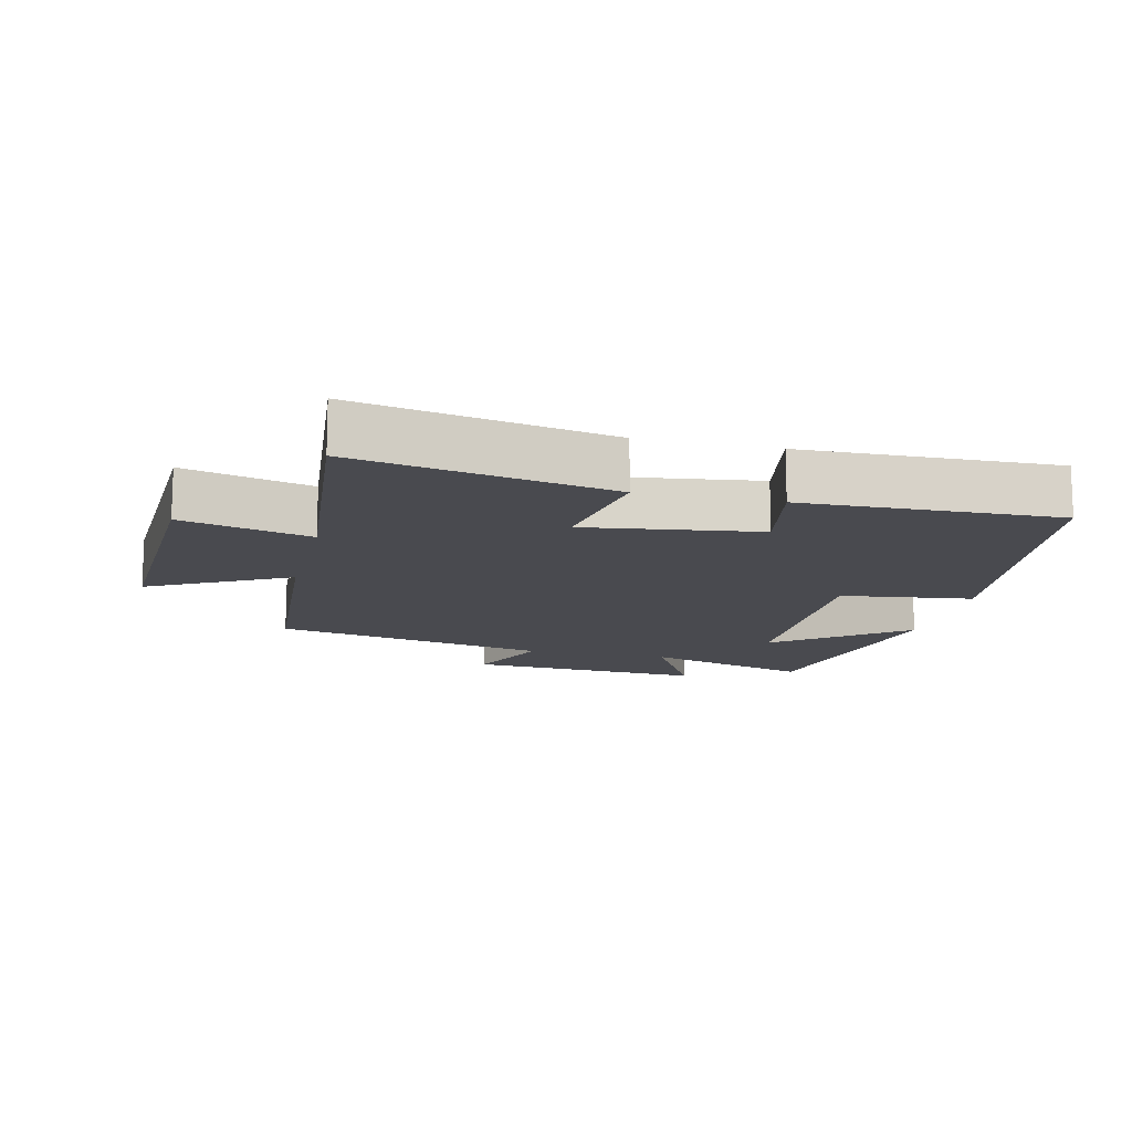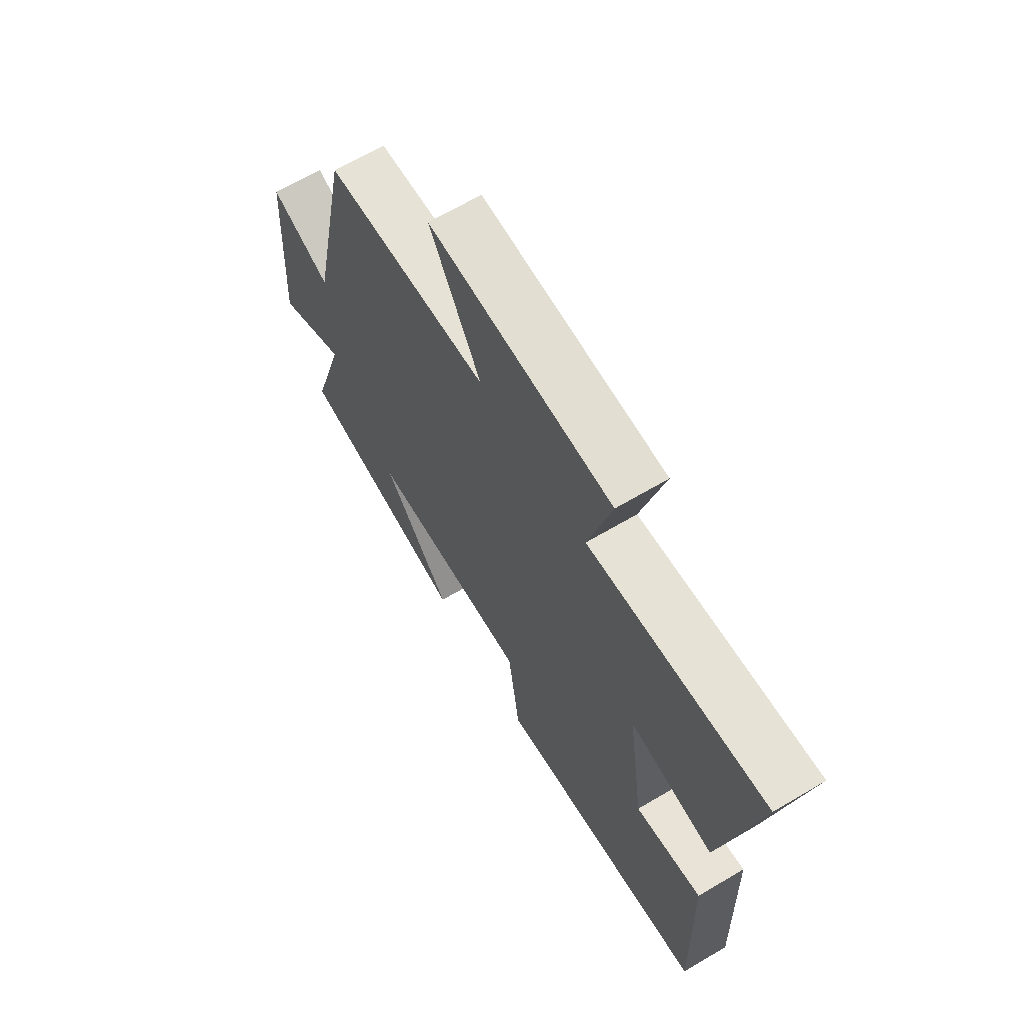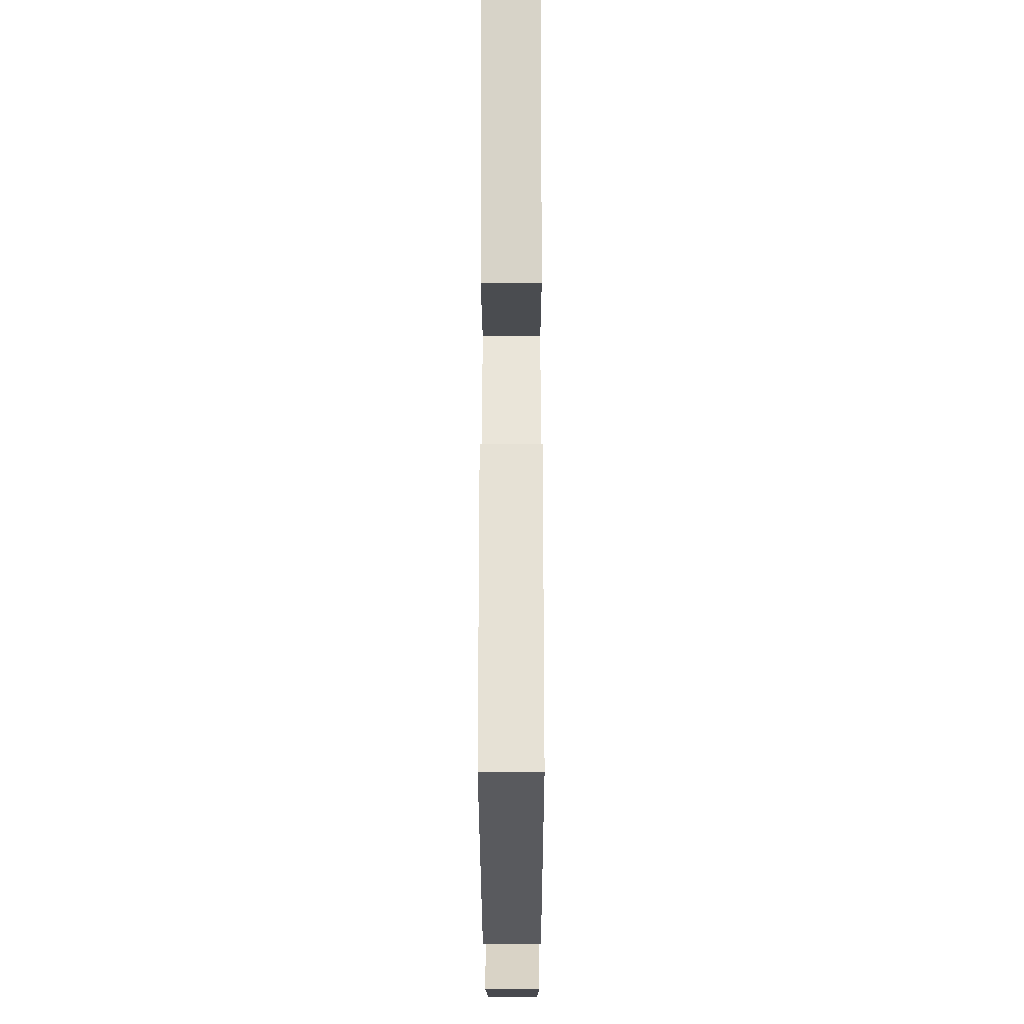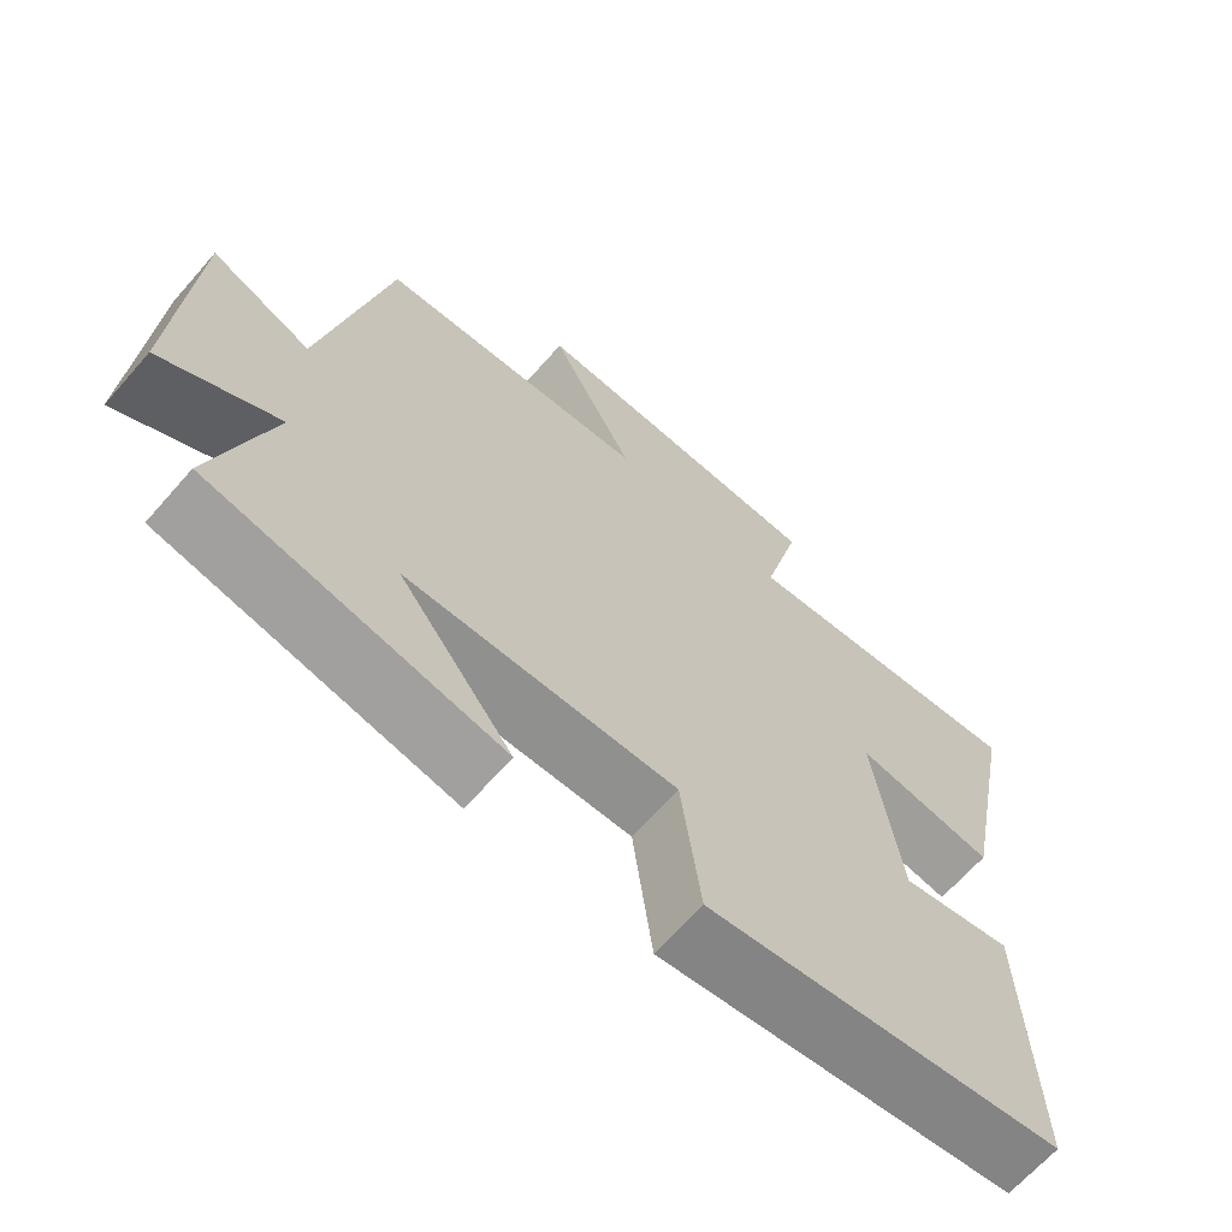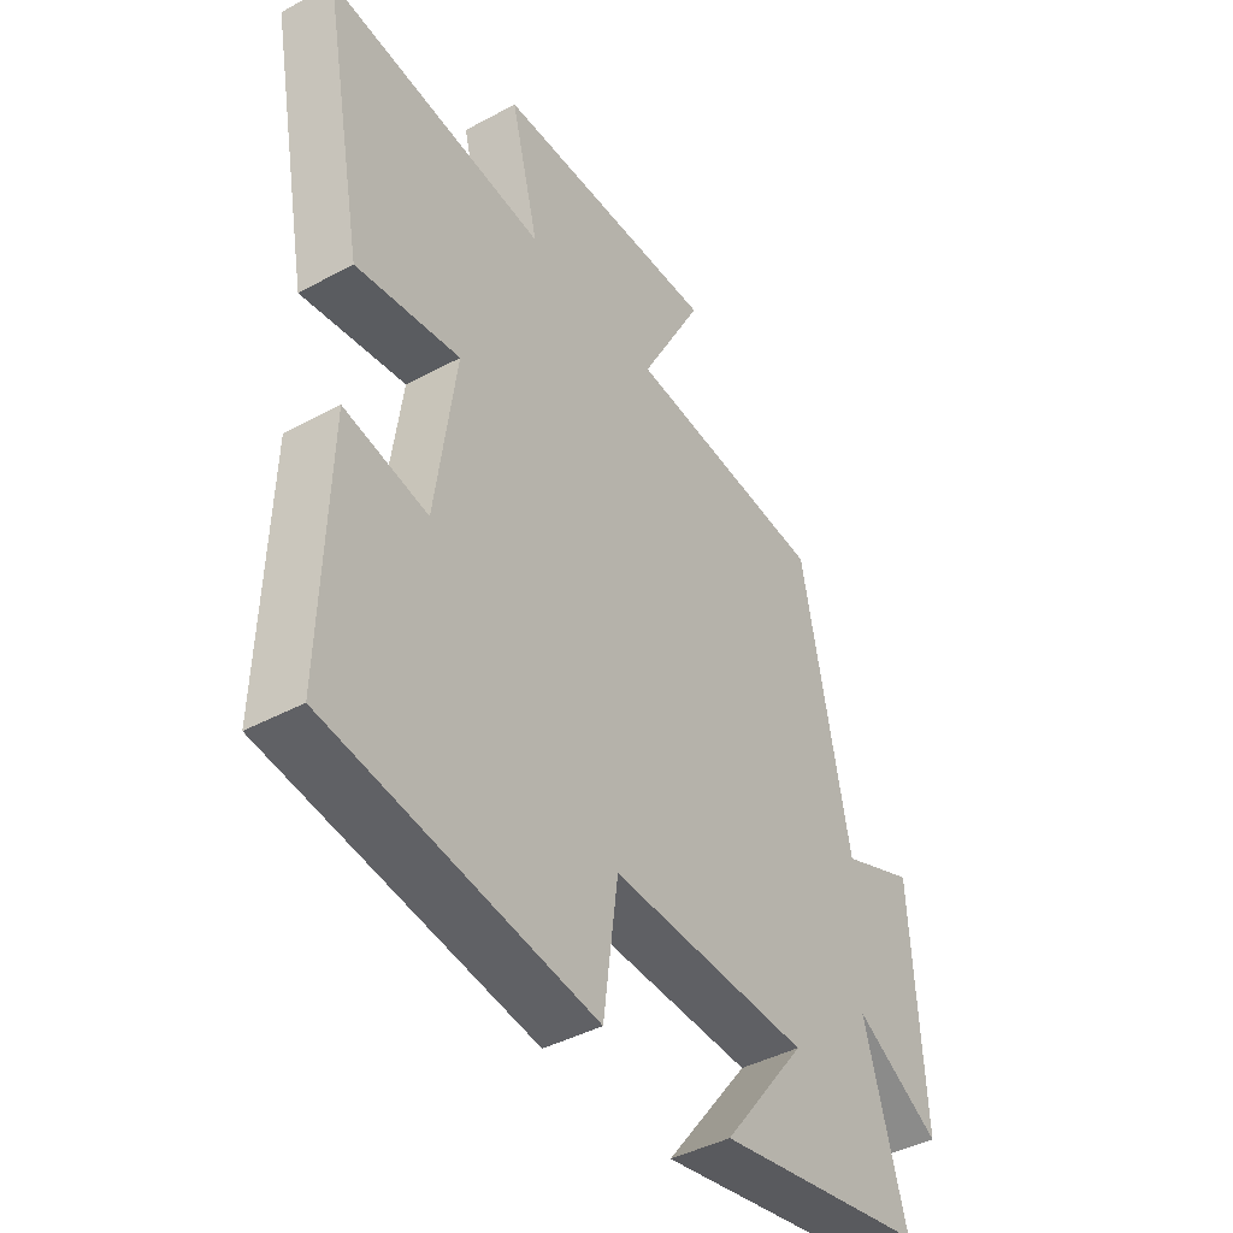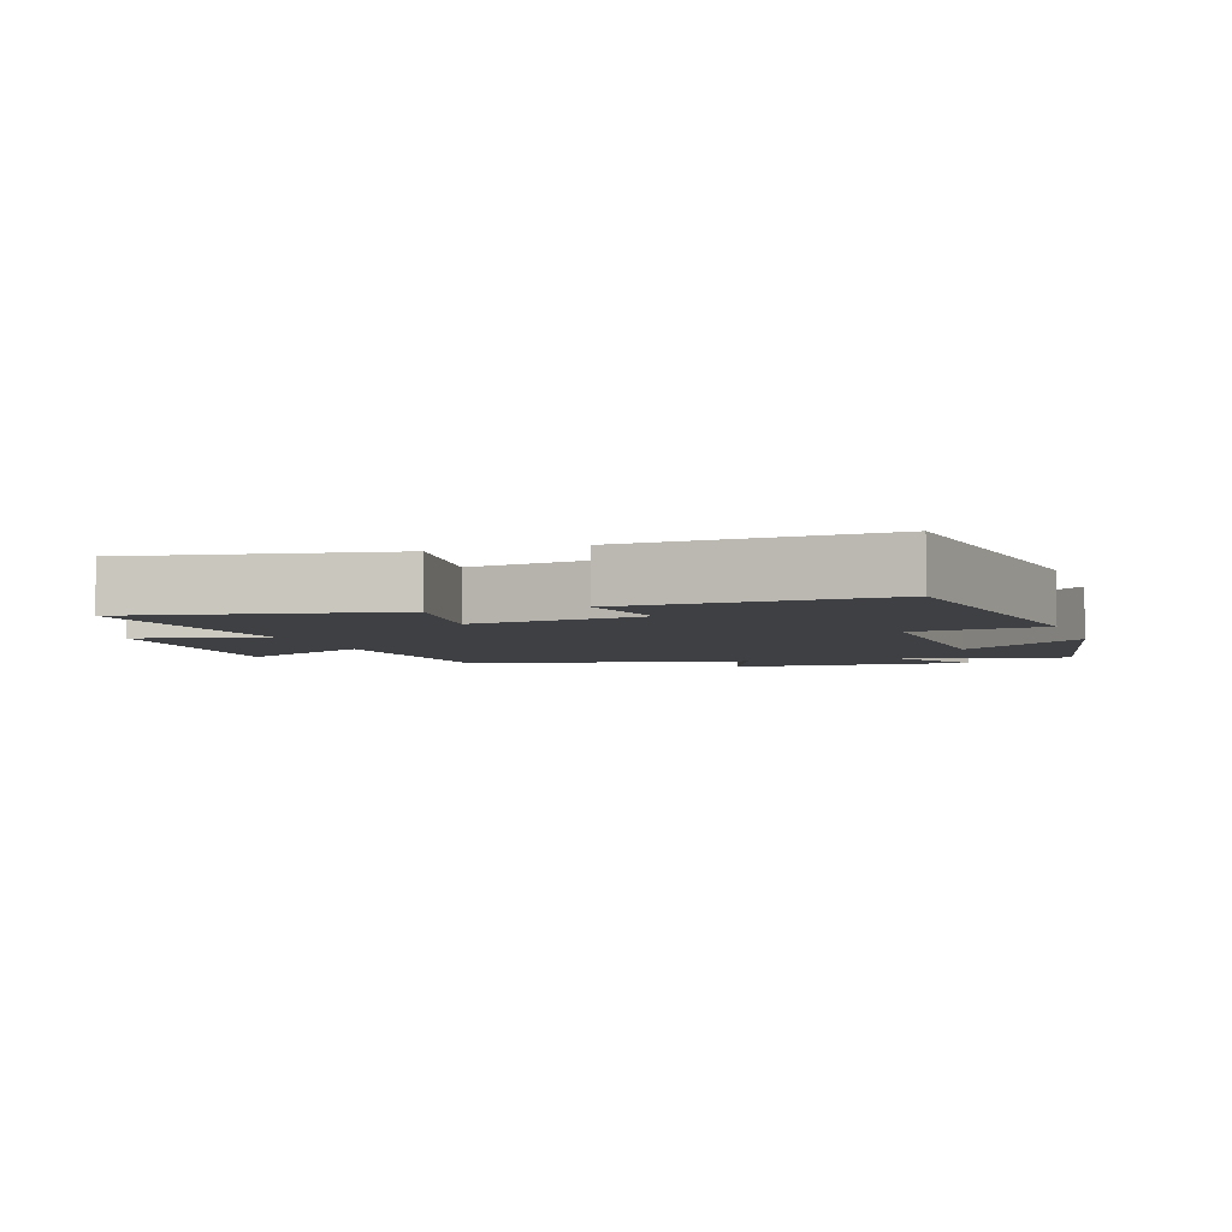
<metadata>
{"format":"obj","ext":"obj","renderer":"f3d","projection":"perspective","resolution":1024,"background":"white","views":[{"elev":-13.5,"azim":76.7,"up":"+Y"},{"elev":66.3,"azim":59.3,"up":"+Z"},{"elev":-24.0,"azim":90.1,"up":"+Z"},{"elev":-66.1,"azim":-41.2,"up":"+Z"},{"elev":-42.5,"azim":122.9,"up":"+Z"},{"elev":-4.6,"azim":109.2,"up":"+Y"}]}
</metadata>
<code>
v -0.414 0.07 0.474
v -0.054 0.07 0.5
v -0.166 0.07 0.711
v 0.236 0.07 0.695
v 0.186 0.07 0.5
v 0.575 0.07 0.538
v 0.5 0.07 0.152
v 0.316 0.07 0.182
v 0.352 0.07 -0.08
v 0.5 0.07 -0.052
v 0.511 0.07 -0.437
v 0.038 0.07 -0.5
v 0.012 0.07 -0.3
v -0.344 0.07 -0.306
v -0.194 0.07 -0.5
v -0.575 0.07 -0.423
v -0.5 0.07 -0.169
v -0.654 0.07 -0.254
v -0.632 0.07 0.11
v -0.5 0.07 0.053
v -0.414 0 0.474
v -0.054 0 0.5
v -0.166 0 0.711
v 0.236 0 0.695
v 0.186 0 0.5
v 0.575 0 0.538
v 0.5 0 0.152
v 0.316 0 0.182
v 0.352 0 -0.08
v 0.5 0 -0.052
v 0.511 0 -0.437
v 0.038 0 -0.5
v 0.012 0 -0.3
v -0.344 0 -0.306
v -0.194 0 -0.5
v -0.575 0 -0.423
v -0.5 0 -0.169
v -0.654 0 -0.254
v -0.632 0 0.11
v -0.5 0 0.053
f 17 18 19 20
f 17 20 1 2
f 14 15 16 17
f 13 14 17 2
f 11 12 13
f 10 11 13
f 9 10 13
f 8 9 13 2
f 5 6 7 8
f 5 8 2 3
f 3 4 5
f 40 39 38 37
f 22 21 40 37
f 37 36 35 34
f 22 37 34 33
f 33 32 31
f 33 31 30
f 33 30 29
f 22 33 29 28
f 28 27 26 25
f 23 22 28 25
f 25 24 23
f 1 21 22 2
f 2 22 23 3
f 3 23 24 4
f 4 24 25 5
f 5 25 26 6
f 6 26 27 7
f 7 27 28 8
f 8 28 29 9
f 9 29 30 10
f 10 30 31 11
f 11 31 32 12
f 12 32 33 13
f 13 33 34 14
f 14 34 35 15
f 15 35 36 16
f 16 36 37 17
f 17 37 38 18
f 18 38 39 19
f 19 39 40 20
f 20 40 21 1

</code>
